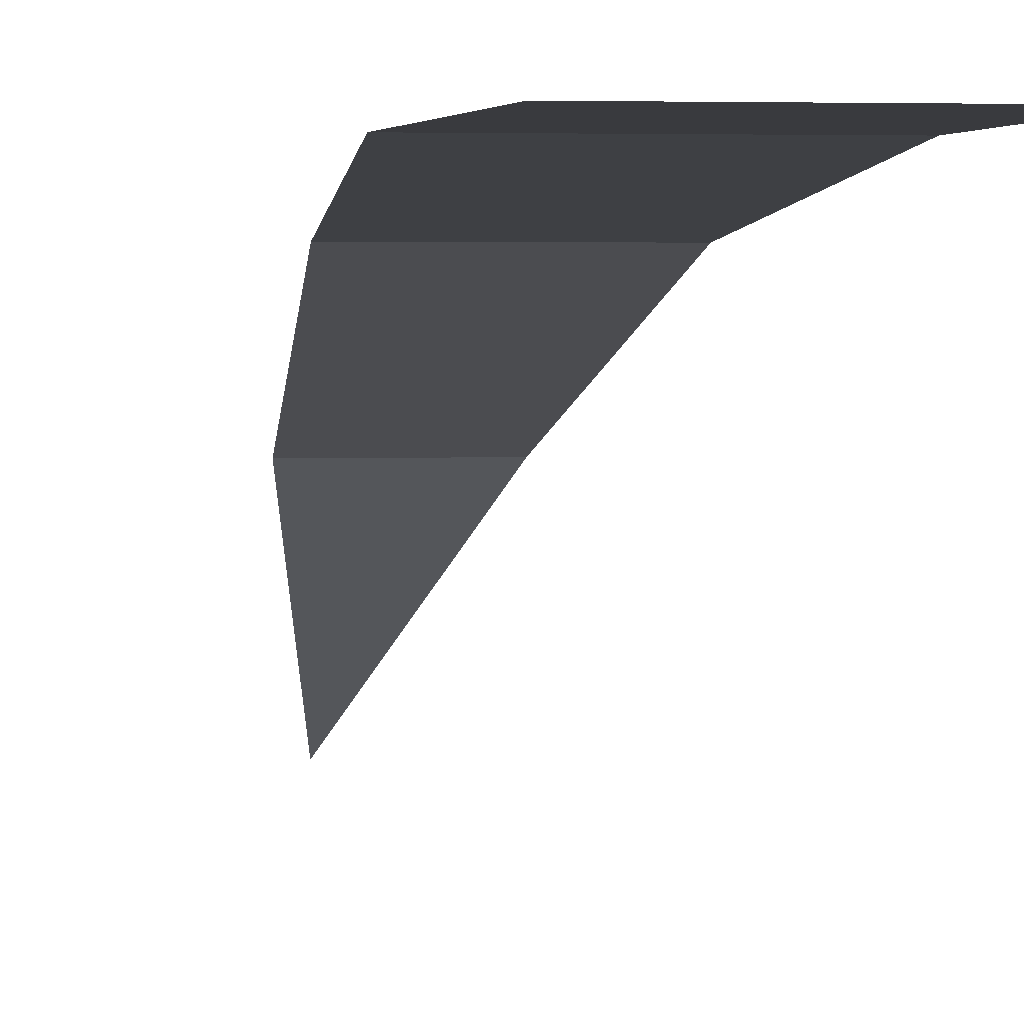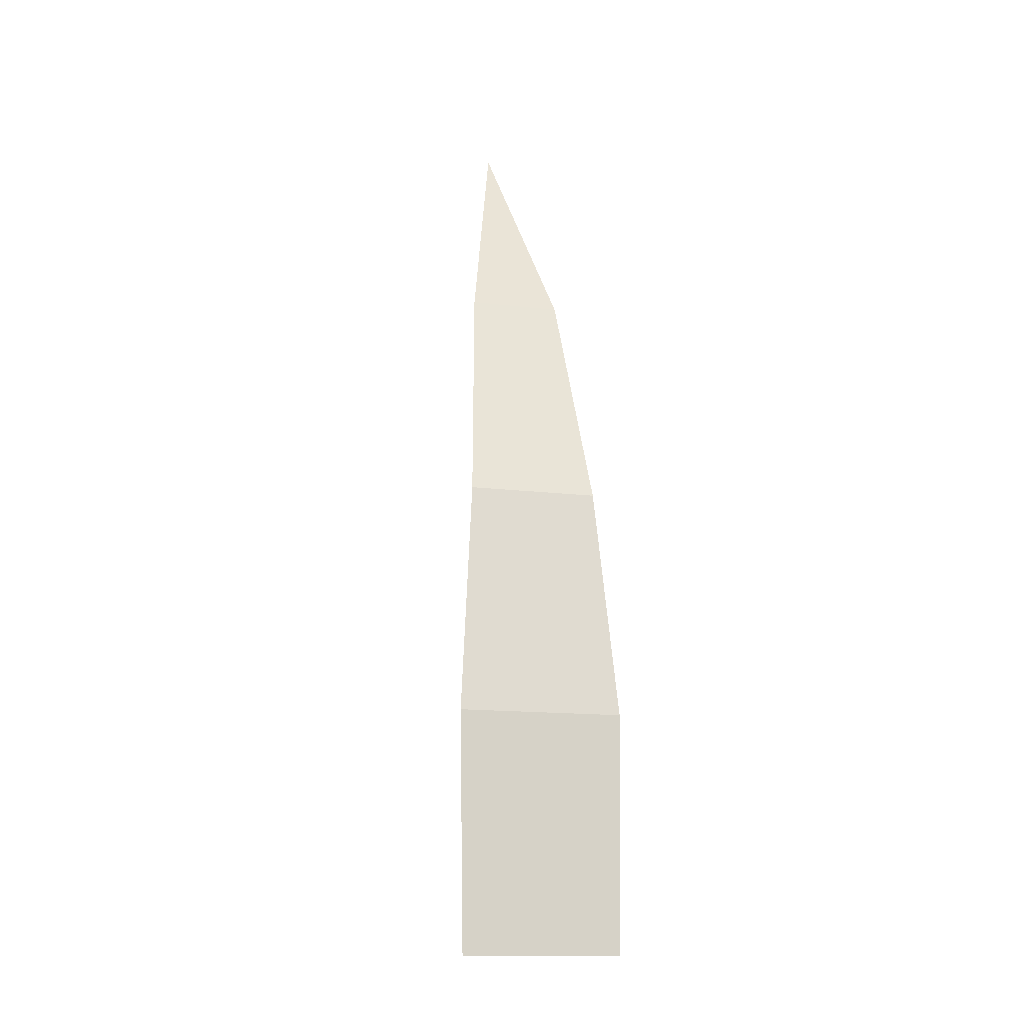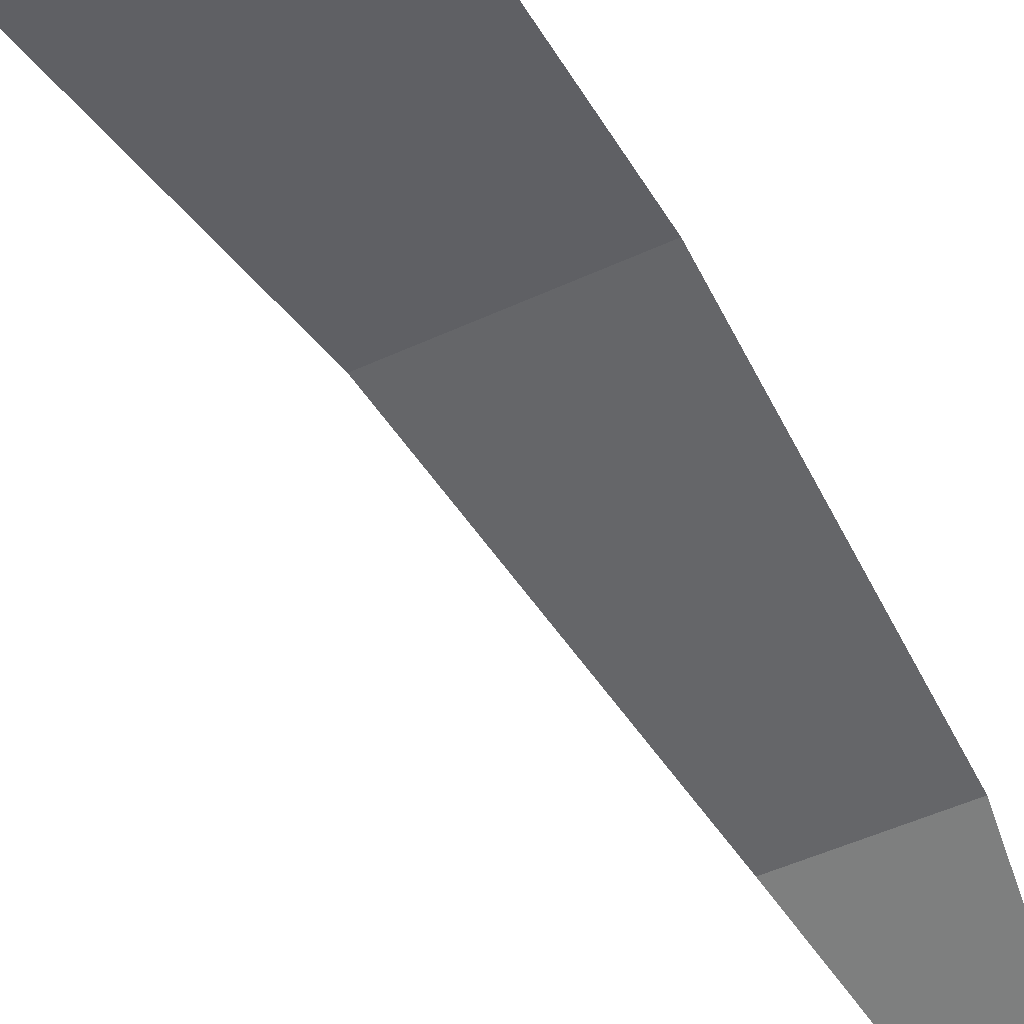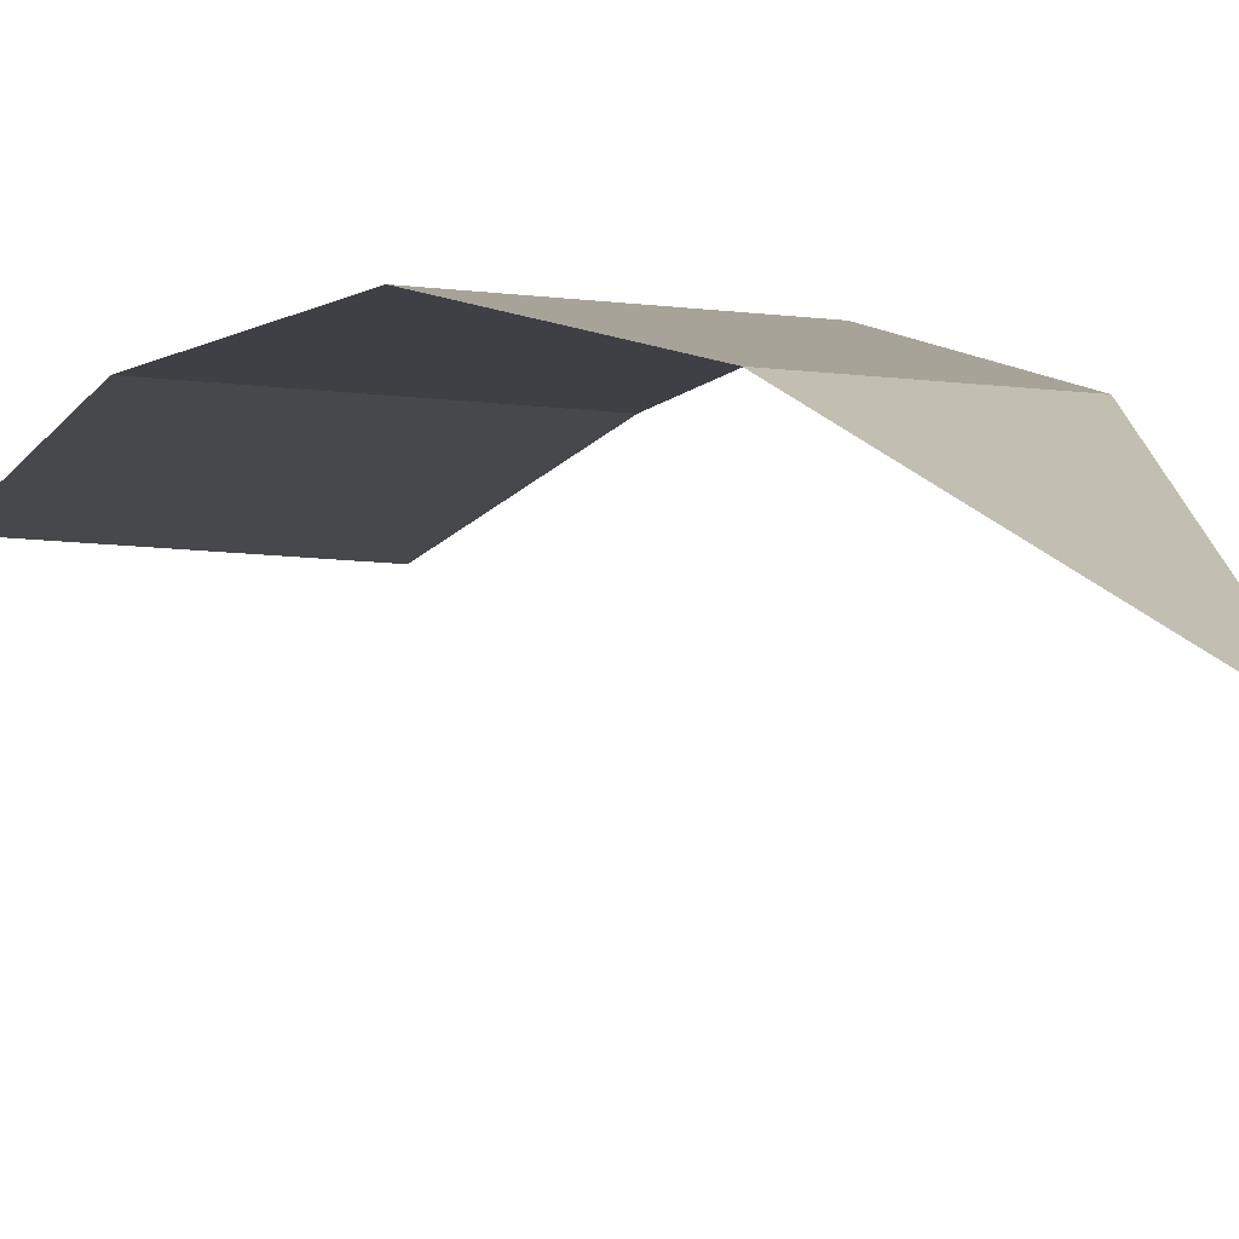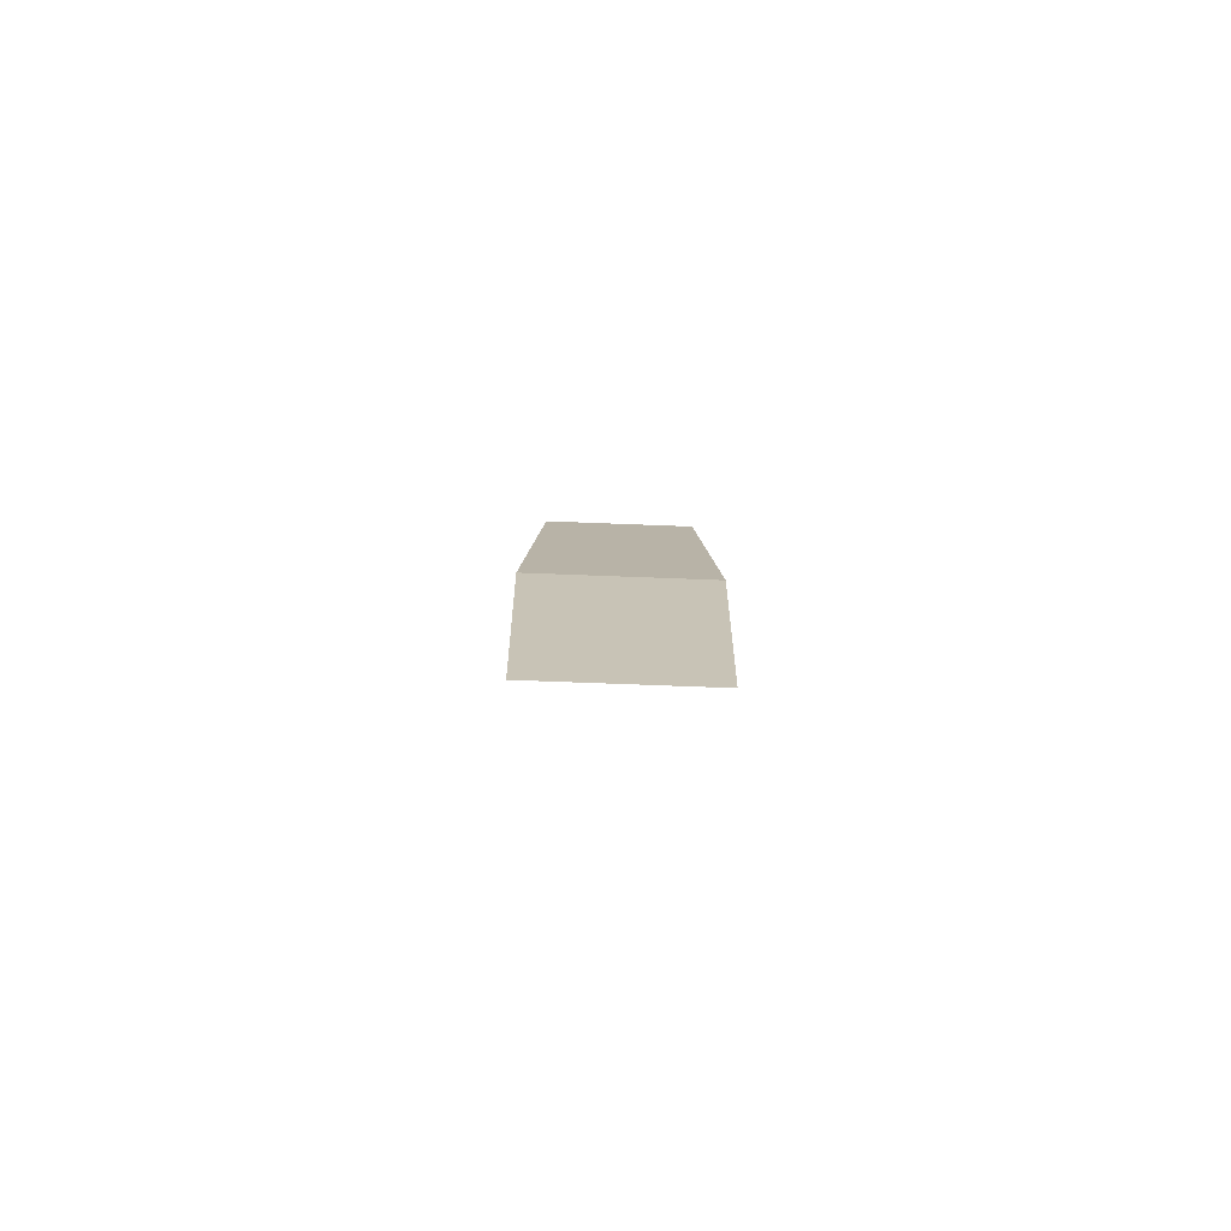
<metadata>
{"format":"obj","ext":"obj","renderer":"f3d","projection":"perspective","resolution":1024,"background":"white","views":[{"elev":1.8,"azim":-9.9,"up":"+Z"},{"elev":-14.8,"azim":-14.7,"up":"+Y"},{"elev":-38.2,"azim":32.2,"up":"+Z"},{"elev":-11.4,"azim":162.0,"up":"+Z"},{"elev":-70.9,"azim":-2.2,"up":"+Y"}]}
</metadata>
<code>
o Plane
v -0.02668 0 0
v 0.02668 0 0
v -0.01578 0.24 -0.03455
v -0.02218 0.16 -0.009234
v -0.02793 0.08 0
v 0.02793 0.08 0
v 0.02218 0.16 -0.009234
v 0.01578 0.24 -0.03455
v 0 0.32 -0.07748
f 2 5 1
f 6 4 5
f 7 3 4
f 3 8 9
f 2 6 5
f 6 7 4
f 7 8 3

</code>
